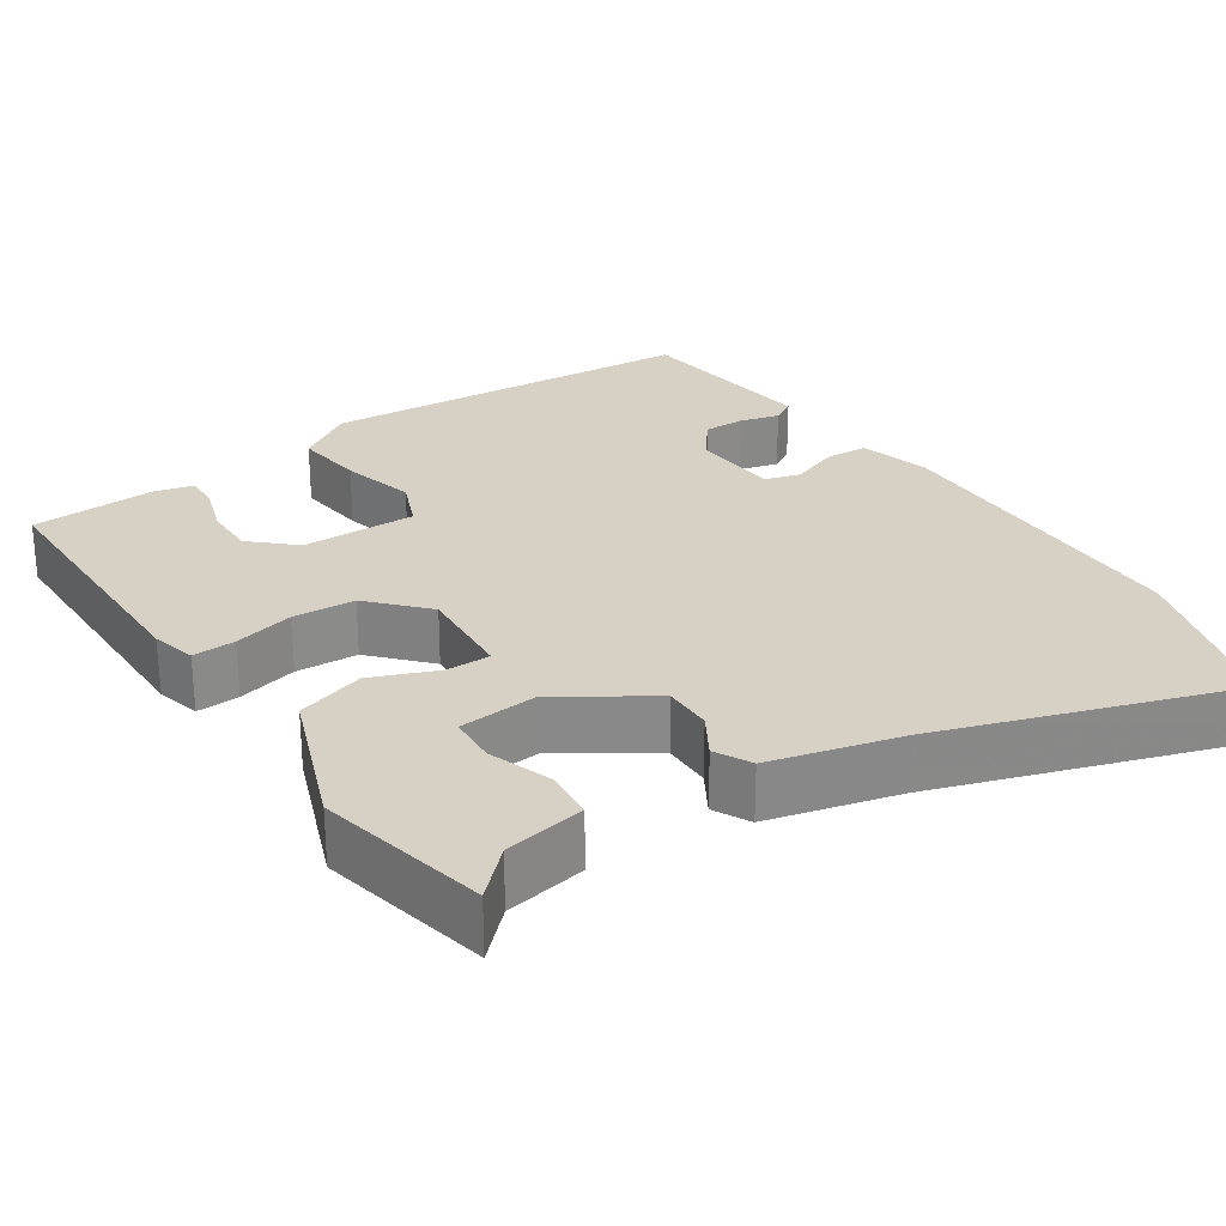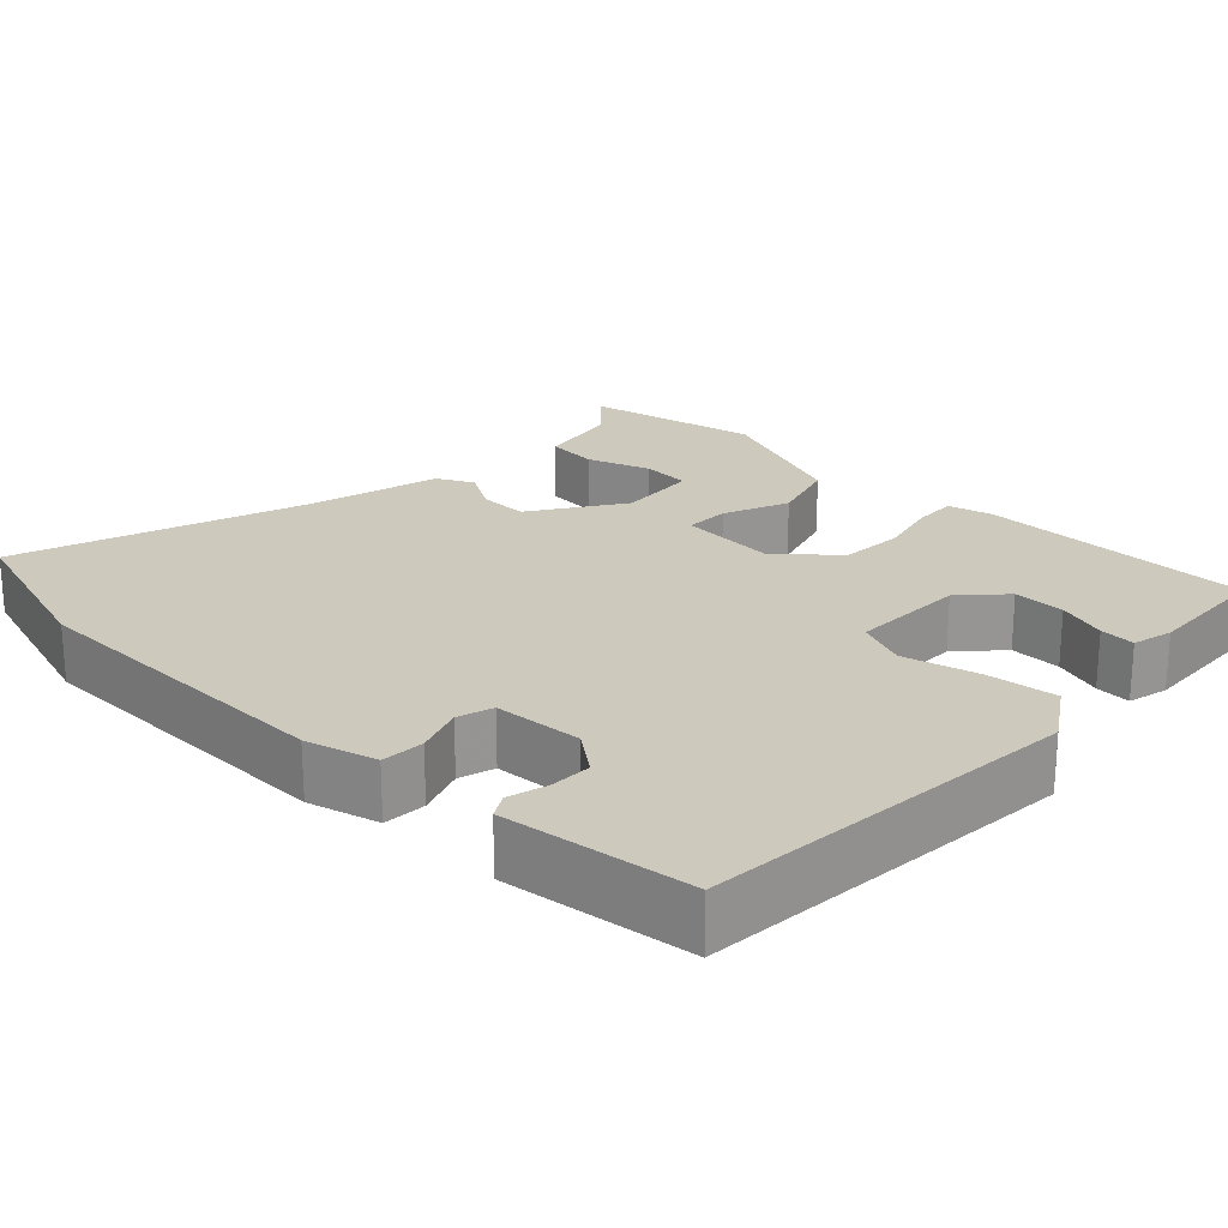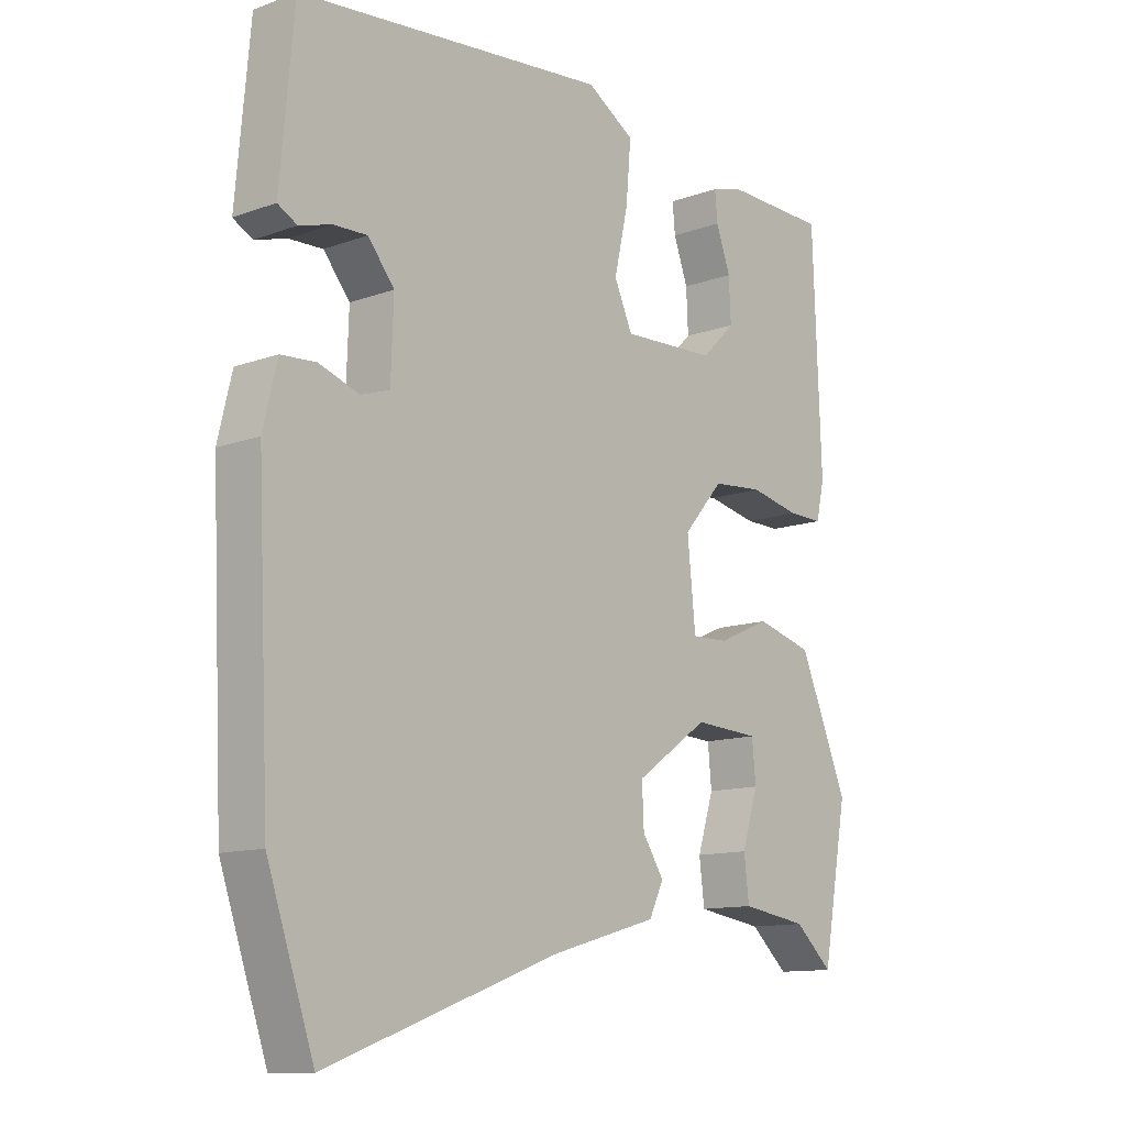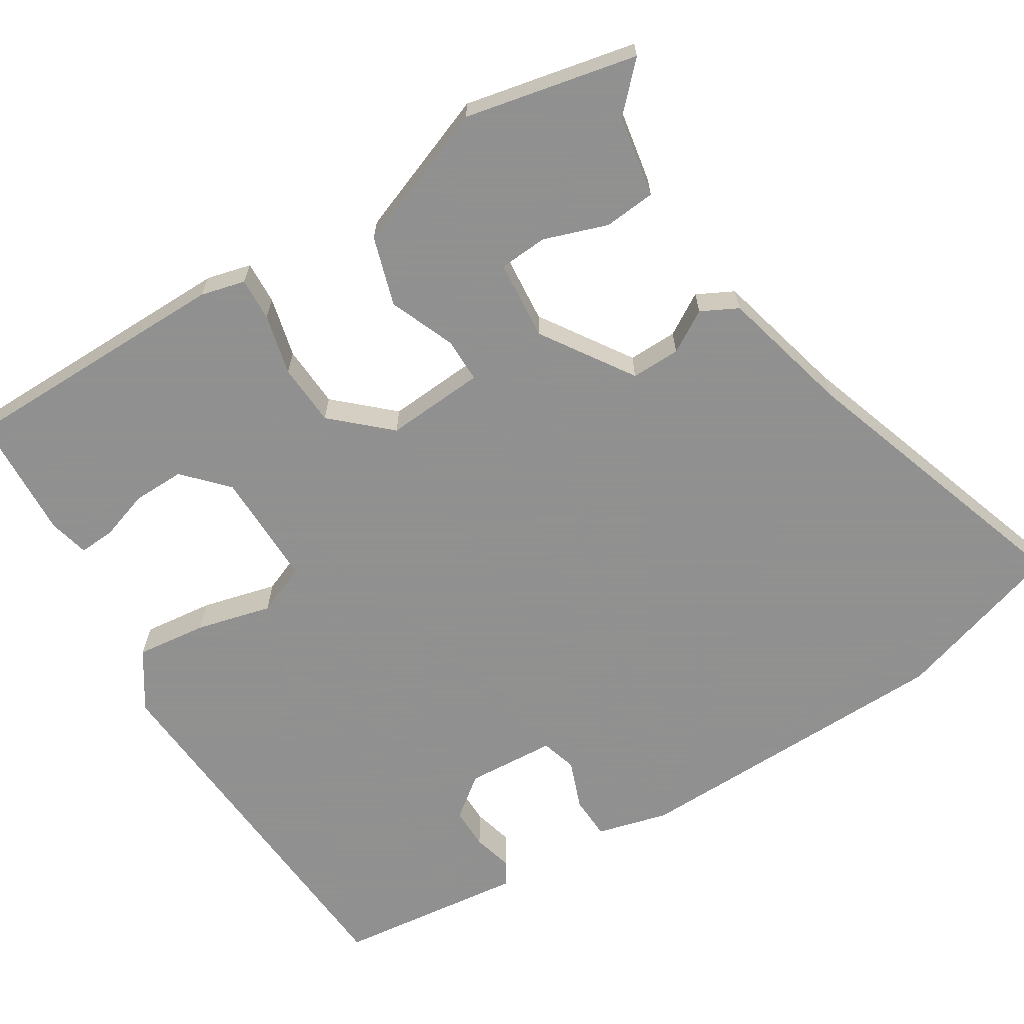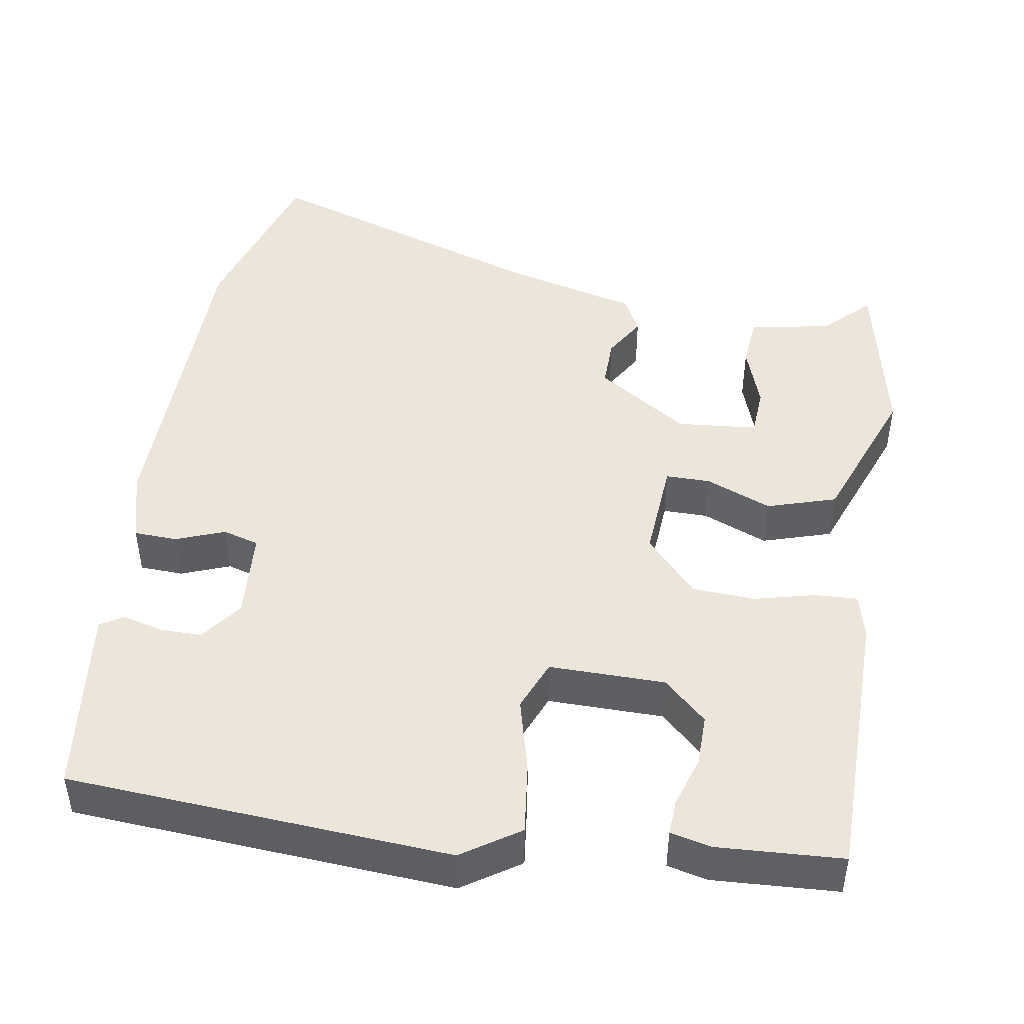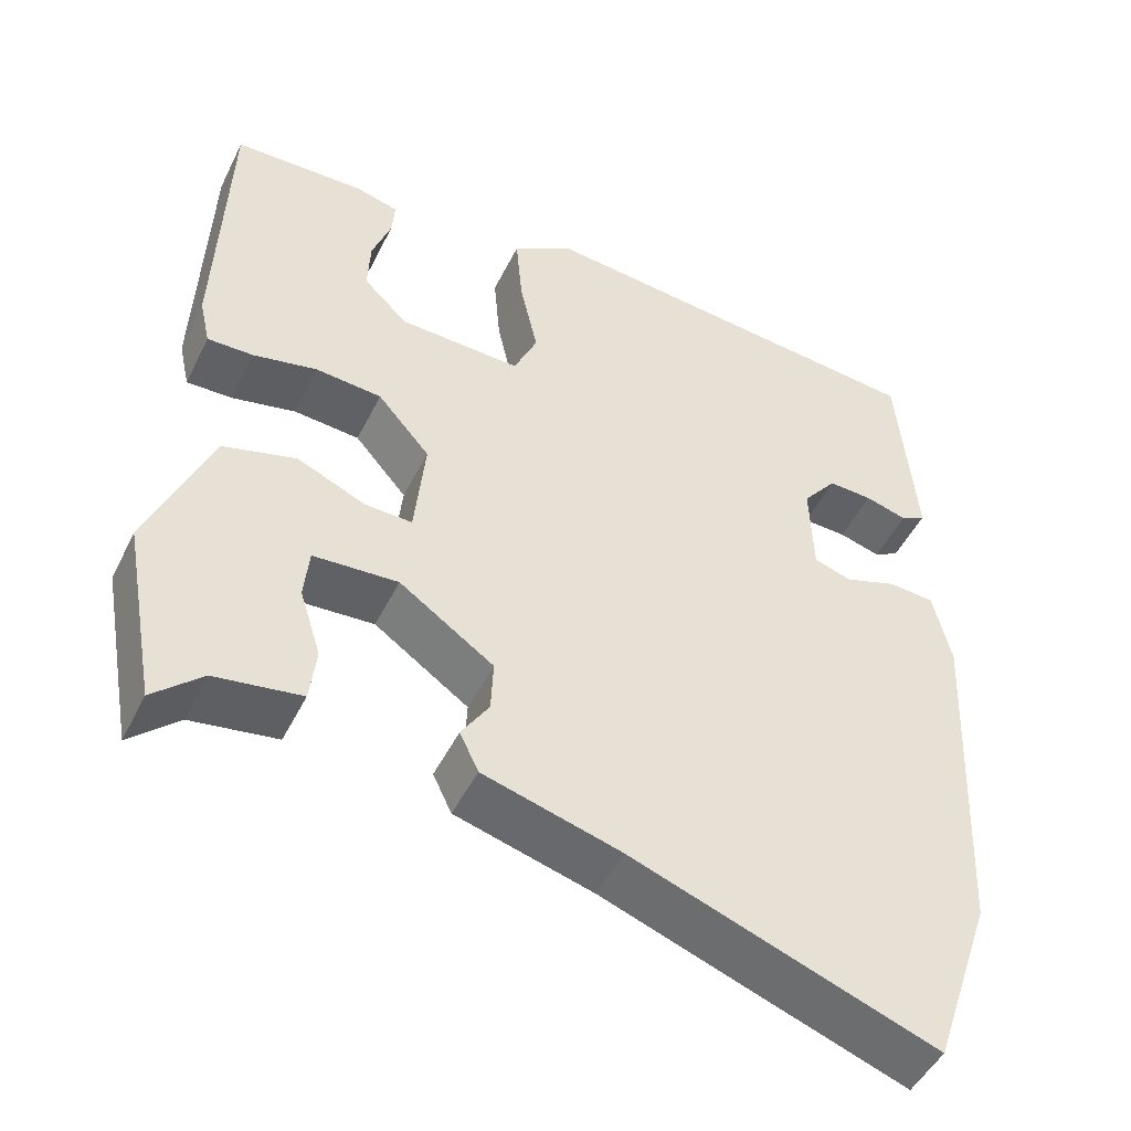
<metadata>
{"format":"obj","ext":"obj","renderer":"f3d","projection":"perspective","resolution":1024,"background":"white","views":[{"elev":27.0,"azim":144.5,"up":"+Y"},{"elev":22.7,"azim":-47.7,"up":"+Y"},{"elev":-12.1,"azim":-49.2,"up":"+Z"},{"elev":-65.8,"azim":120.2,"up":"+Y"},{"elev":46.7,"azim":7.5,"up":"+Y"},{"elev":-48.3,"azim":154.5,"up":"+Z"}]}
</metadata>
<code>
v 0.455 0.07 -0.521
v 0.395 0.07 -0.466
v 0.289 0.07 -0.45
v 0.281 0.07 -0.383
v 0.307 0.07 -0.3
v 0.301 0.07 -0.237
v 0.197 0.07 -0.231
v 0.081 0.07 -0.312
v 0.084 0.07 -0.376
v 0.118 0.07 -0.429
v 0.095 0.07 -0.477
v -0.074 0.07 -0.525
v -0.445 0.07 -0.661
v -0.52 0.07 -0.441
v -0.54 0.07 -0.017
v -0.518 0.07 0.076
v -0.462 0.07 0.08
v -0.398 0.07 0.058
v -0.352 0.07 0.073
v -0.348 0.07 0.189
v -0.39 0.07 0.241
v -0.444 0.07 0.239
v -0.495 0.07 0.224
v -0.526 0.07 0.241
v -0.518 0.07 0.331
v -0.504 0.07 0.488
v -0.01 0.07 0.537
v 0.066 0.07 0.49
v 0.058 0.07 0.398
v 0.036 0.07 0.3
v 0.065 0.07 0.235
v 0.215 0.07 0.241
v 0.269 0.07 0.294
v 0.266 0.07 0.361
v 0.243 0.07 0.425
v 0.239 0.07 0.471
v 0.291 0.07 0.485
v 0.454 0.07 0.481
v 0.467 0.07 0.125
v 0.454 0.07 0.067
v 0.398 0.07 0.068
v 0.319 0.07 0.085
v 0.238 0.07 0.078
v 0.174 0.07 0.004
v 0.187 0.07 -0.125
v 0.245 0.07 -0.123
v 0.329 0.07 -0.086
v 0.419 0.07 -0.111
v 0.496 0.07 -0.296
v 0.455 0 -0.521
v 0.395 0 -0.466
v 0.289 0 -0.45
v 0.281 0 -0.383
v 0.307 0 -0.3
v 0.301 0 -0.237
v 0.197 0 -0.231
v 0.081 0 -0.312
v 0.084 0 -0.376
v 0.118 0 -0.429
v 0.095 0 -0.477
v -0.074 0 -0.525
v -0.445 0 -0.661
v -0.52 0 -0.441
v -0.54 0 -0.017
v -0.518 0 0.076
v -0.462 0 0.08
v -0.398 0 0.058
v -0.352 0 0.073
v -0.348 0 0.189
v -0.39 0 0.241
v -0.444 0 0.239
v -0.495 0 0.224
v -0.526 0 0.241
v -0.518 0 0.331
v -0.504 0 0.488
v -0.01 0 0.537
v 0.066 0 0.49
v 0.058 0 0.398
v 0.036 0 0.3
v 0.065 0 0.235
v 0.215 0 0.241
v 0.269 0 0.294
v 0.266 0 0.361
v 0.243 0 0.425
v 0.239 0 0.471
v 0.291 0 0.485
v 0.454 0 0.481
v 0.467 0 0.125
v 0.454 0 0.067
v 0.398 0 0.068
v 0.319 0 0.085
v 0.238 0 0.078
v 0.174 0 0.004
v 0.187 0 -0.125
v 0.245 0 -0.123
v 0.329 0 -0.086
v 0.419 0 -0.111
v 0.496 0 -0.296
f 46 47 48 49
f 45 46 49
f 39 40 41 42
f 39 42 43
f 38 39 43
f 34 35 36 37
f 33 34 37 38
f 27 28 29 30
f 25 26 27 30
f 25 30 31
f 22 23 24 25
f 21 22 25
f 21 25 31
f 20 21 31
f 19 20 31 32
f 15 16 17 18
f 15 18 19 32
f 12 13 14 15
f 9 10 11 12
f 8 9 12 15
f 7 8 15
f 6 7 15
f 2 3 4 5
f 2 5 6
f 1 2 6
f 49 1 6
f 45 49 6
f 33 38 43 44
f 32 33 44
f 15 32 44
f 15 44 45
f 6 15 45
f 98 97 96 95
f 98 95 94
f 91 90 89 88
f 92 91 88
f 92 88 87
f 86 85 84 83
f 87 86 83 82
f 79 78 77 76
f 79 76 75 74
f 80 79 74
f 74 73 72 71
f 74 71 70
f 80 74 70
f 80 70 69
f 81 80 69 68
f 67 66 65 64
f 81 68 67 64
f 64 63 62 61
f 61 60 59 58
f 64 61 58 57
f 64 57 56
f 64 56 55
f 54 53 52 51
f 55 54 51
f 55 51 50
f 55 50 98
f 55 98 94
f 93 92 87 82
f 93 82 81
f 93 81 64
f 94 93 64
f 94 64 55
f 1 50 51 2
f 2 51 52 3
f 3 52 53 4
f 4 53 54 5
f 5 54 55 6
f 6 55 56 7
f 7 56 57 8
f 8 57 58 9
f 9 58 59 10
f 10 59 60 11
f 11 60 61 12
f 12 61 62 13
f 13 62 63 14
f 14 63 64 15
f 15 64 65 16
f 16 65 66 17
f 17 66 67 18
f 18 67 68 19
f 19 68 69 20
f 20 69 70 21
f 21 70 71 22
f 22 71 72 23
f 23 72 73 24
f 24 73 74 25
f 25 74 75 26
f 26 75 76 27
f 27 76 77 28
f 28 77 78 29
f 29 78 79 30
f 30 79 80 31
f 31 80 81 32
f 32 81 82 33
f 33 82 83 34
f 34 83 84 35
f 35 84 85 36
f 36 85 86 37
f 37 86 87 38
f 38 87 88 39
f 39 88 89 40
f 40 89 90 41
f 41 90 91 42
f 42 91 92 43
f 43 92 93 44
f 44 93 94 45
f 45 94 95 46
f 46 95 96 47
f 47 96 97 48
f 48 97 98 49
f 49 98 50 1

</code>
